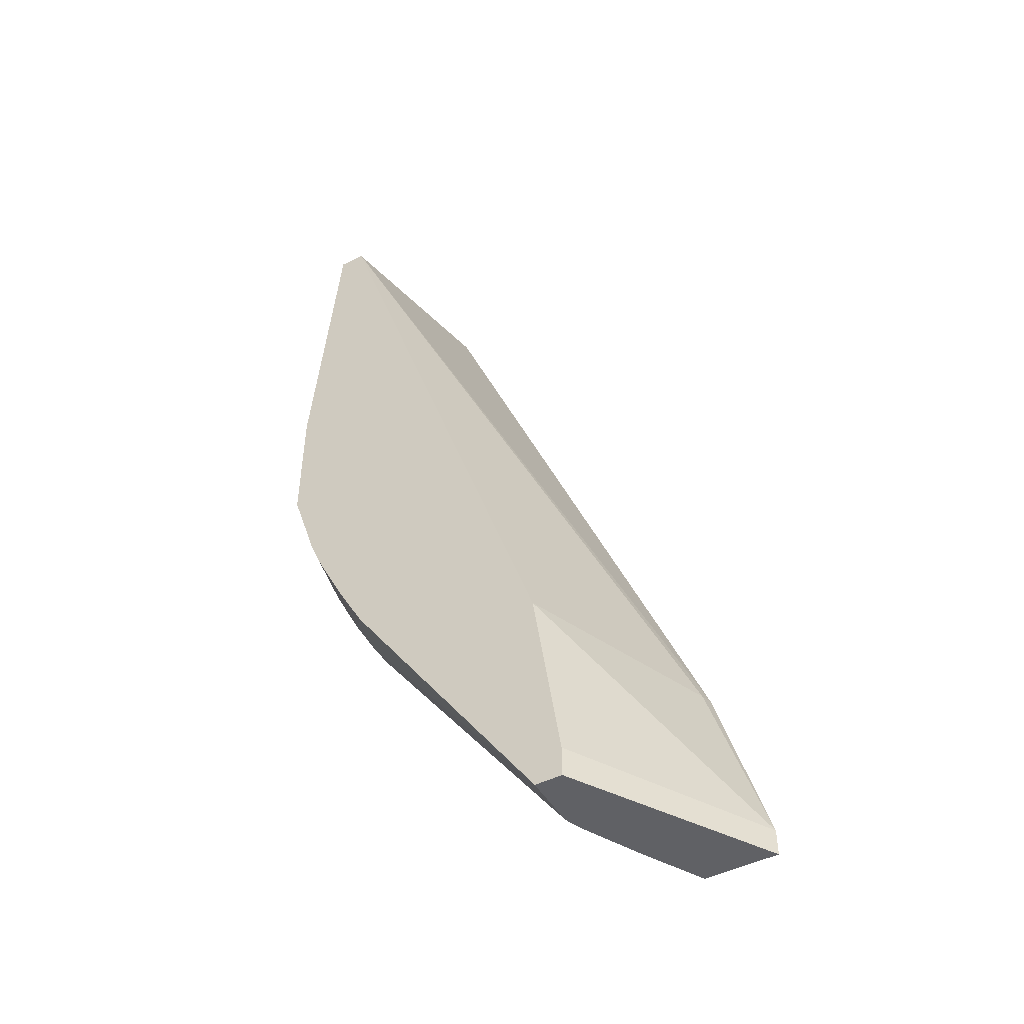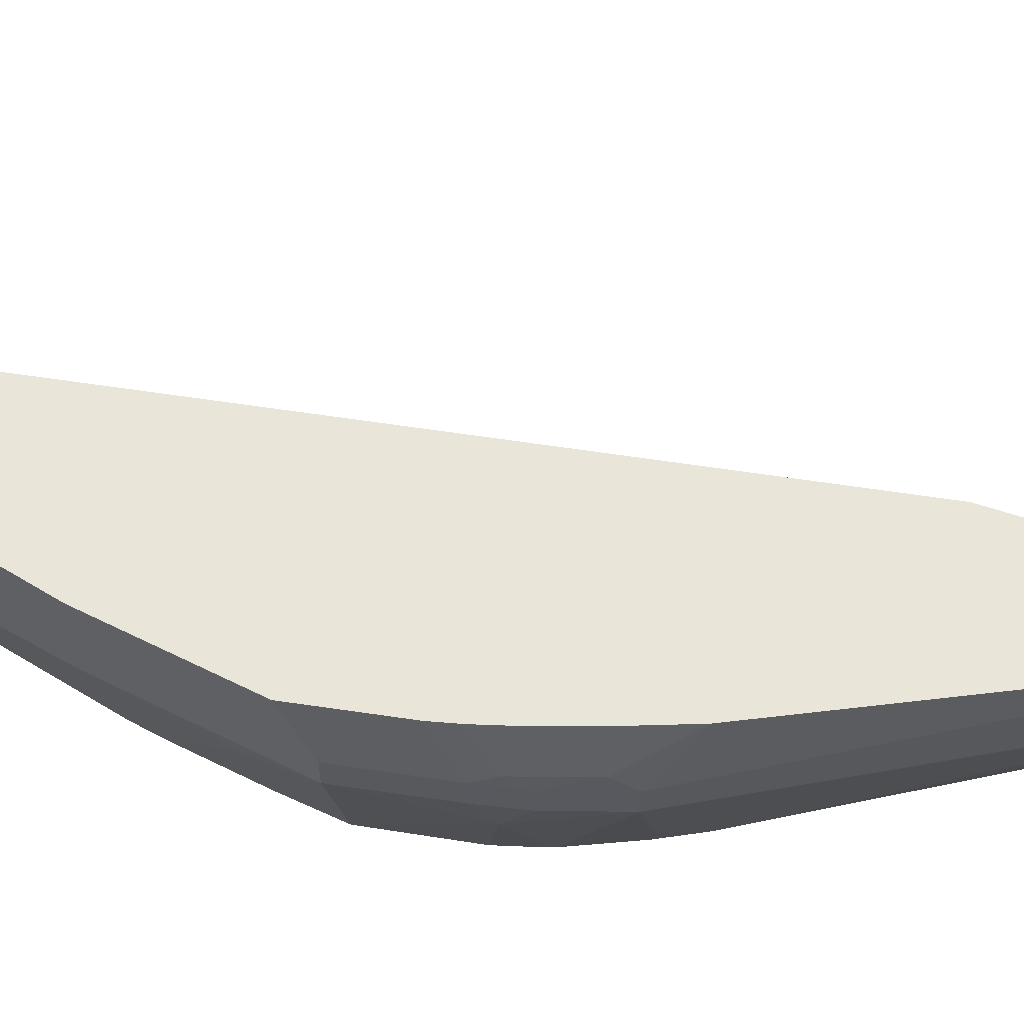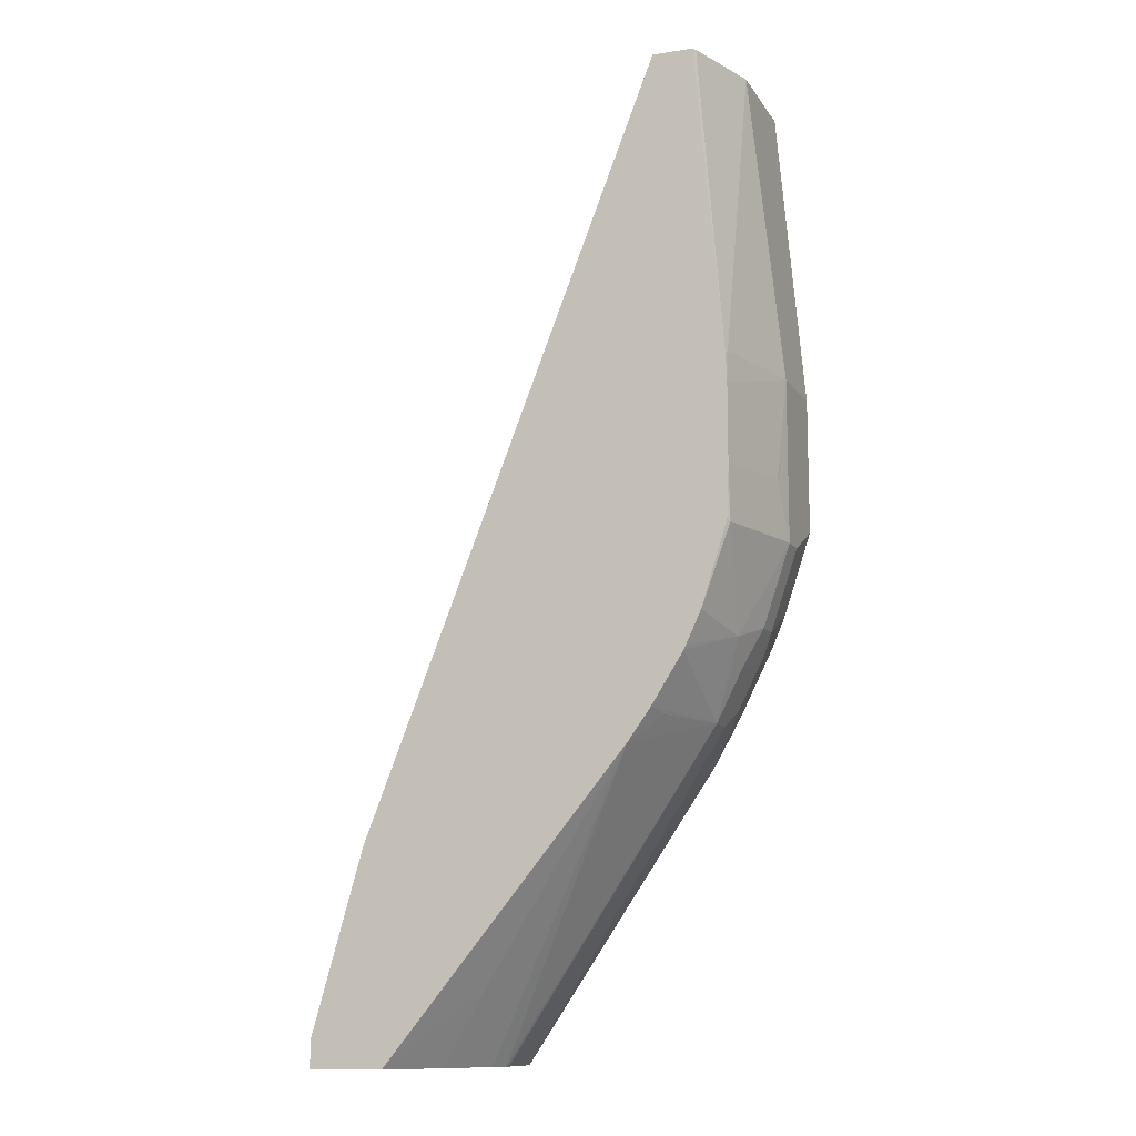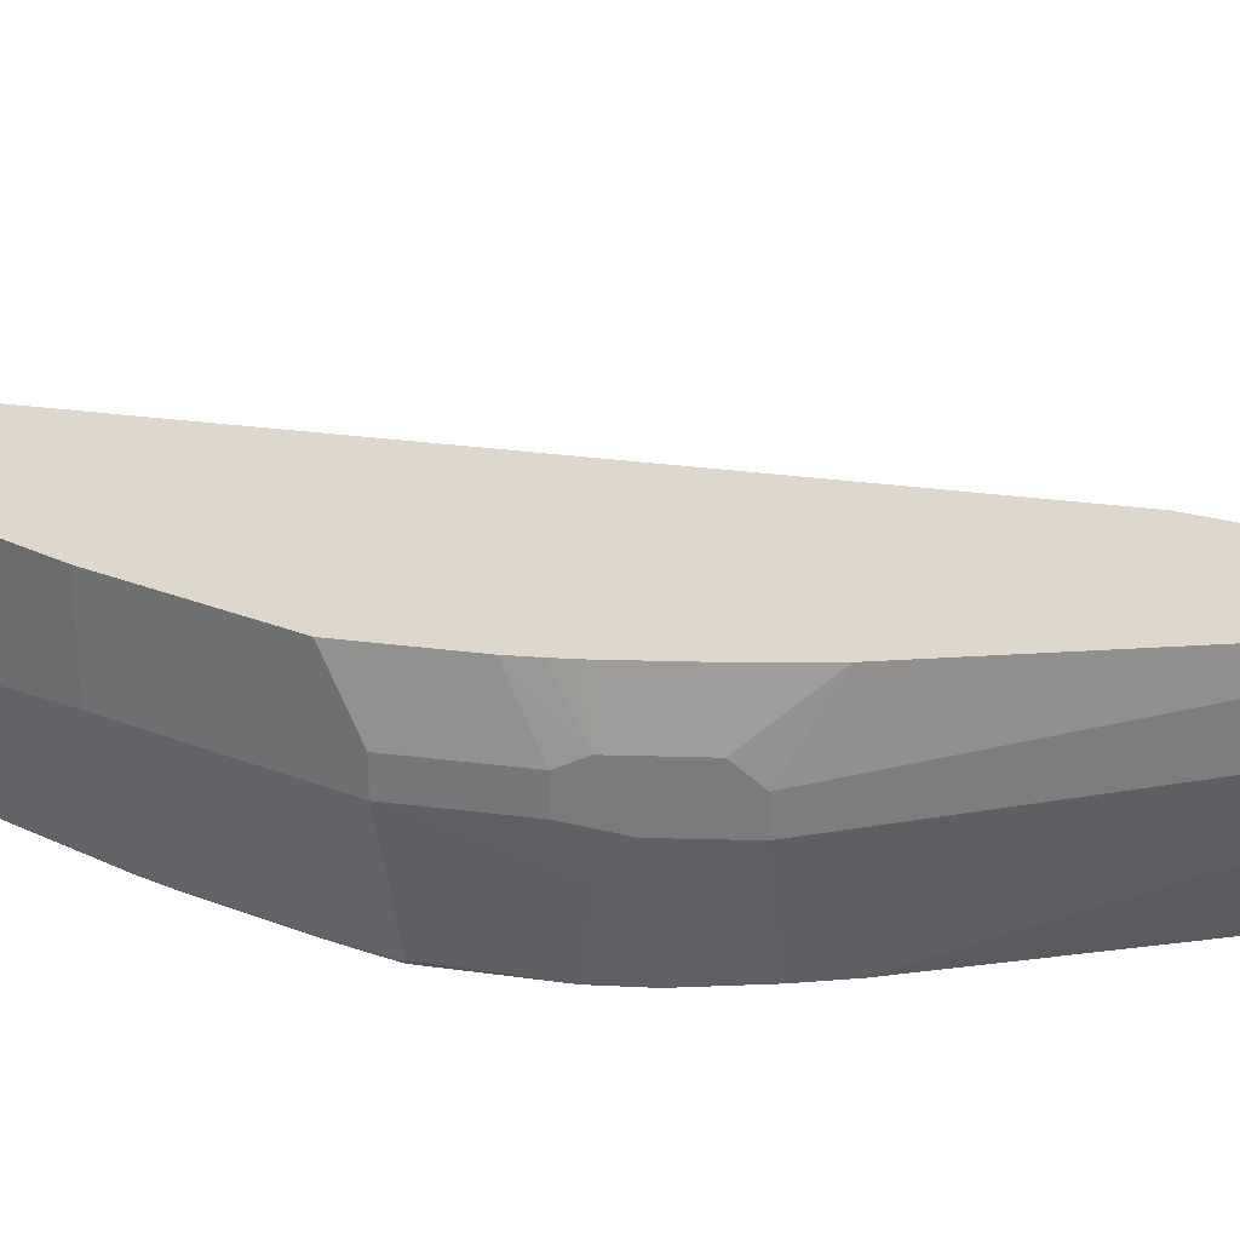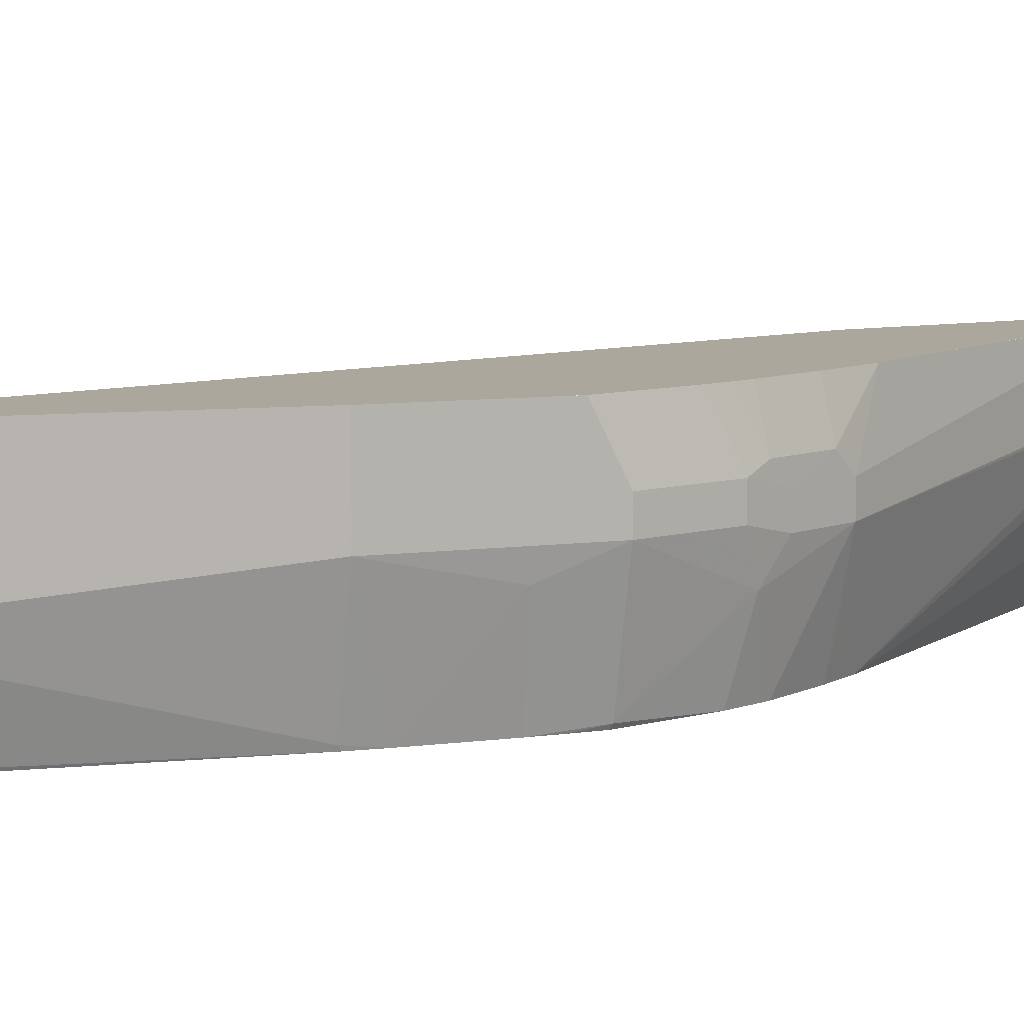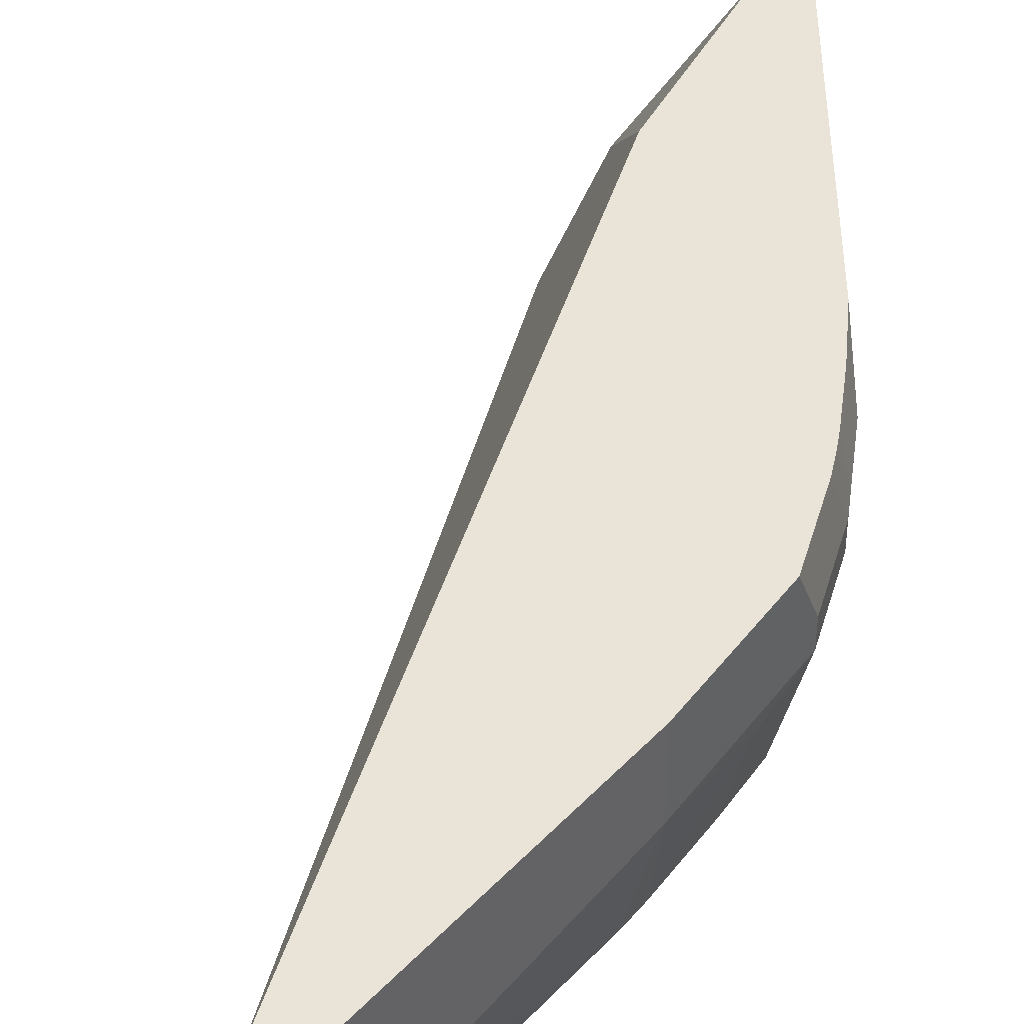
<metadata>
{"format":"obj","ext":"obj","renderer":"f3d","projection":"perspective","resolution":1024,"background":"white","views":[{"elev":-47.3,"azim":29.5,"up":"+Y"},{"elev":59.7,"azim":-62.8,"up":"+Z"},{"elev":-11.8,"azim":-159.4,"up":"+Y"},{"elev":31.2,"azim":-61.1,"up":"+Z"},{"elev":8.4,"azim":-110.4,"up":"+Z"},{"elev":43.1,"azim":-145.7,"up":"+Z"}]}
</metadata>
<code>
v -0.3798 -0.03619 -0.05426
v -0.3617 -0.03619 -0.1266
v -0.3527 -0.09942 -0.08138
v -0.3617 -0.09038 -0.05426
v -0.3798 -0.03619 -0.03618
v -0.3798 0.07233 -0.05426
v -0.3768 0.003014 -0.06932
v -0.3617 -5.928e-05 -0.1293
v -0.3612 -0.01756 -0.1293
v -0.3604 -0.03487 -0.1293
v -0.3431 -0.08988 -0.1293
v -0.3436 -0.09038 -0.1266
v -0.3333 -0.1111 -0.1293
v -0.3316 -0.1145 -0.1293
v -0.3316 -0.1507 -0.0603
v -0.3497 -0.1145 -0.0603
v -0.3617 -0.09038 -0.03618
v -0.3798 -0.01812 -2.95e-06
v -0.3617 0.07233 -0.1266
v -0.3617 0.05156 -0.1293
v -0.3798 0.07233 2.236e-05
v -0.3617 0.2767 -0.07233
v -0.3105 -0.1477 -0.1293
v -0.3316 -0.1507 -0.04221
v -0.3135 -0.1507 -0.1145
v -0.2954 -0.1688 -0.1293
v -0.1802 -0.3641 -0.03891
v -0.1809 -0.3641 -0.03618
v -0.3497 -0.1145 -0.04221
v -0.3617 -0.07238 2.236e-05
v -0.3617 -0.07232 -2.95e-06
v -0.3436 -0.1266 -0.03618
v -0.3557 -0.1024 -0.03015
v -0.3798 -0.01819 2.236e-05
v -0.3798 -5.928e-05 2.236e-05
v -0.361 0.07001 -0.1293
v -0.3436 0.2767 -0.1266
v -0.3617 0.2767 2.236e-05
v -0.3376 -0.1386 -0.03015
v -0.1809 -0.3641 -2.95e-06
v -0.3135 -0.1688 2.236e-05
v -0.1344 -0.3641 -0.1293
v -0.1899 -0.3165 -0.09947
v -0.1754 -0.3641 -0.05057
v -0.3561 -0.08606 2.236e-05
v -0.3509 -0.09766 2.236e-05
v -0.3423 0.2767 -0.1293
v -0.3436 0.2767 2.236e-05
v -0.3328 -0.1338 2.236e-05
v -0.1628 -0.3641 2.236e-05
v -0.1809 -0.3641 2.236e-05
v -0.08509 -0.3641 -0.1293
v -0.1574 -0.3641 -0.08673
v -0.3152 0.2767 -0.1293
v -0.1809 -0.217 2.236e-05
v -0.1206 -0.2291 -0.1206
v -0.1188 -0.2273 -0.1293
v -0.1628 -0.3436 2.236e-05
v -0.08509 -0.3463 -0.1293
f 21 49 41
f 21 41 51
f 21 51 50
f 22 54 47
f 21 50 58
f 21 55 48
f 21 48 38
f 22 38 48
f 22 48 54
f 21 46 49
f 21 58 55
f 21 45 46
f 18 34 35
f 21 34 30
f 21 35 34
f 19 37 36
f 19 22 37
f 19 36 20
f 18 30 34
f 18 31 30
f 17 33 30
f 17 39 33
f 17 32 39
f 17 29 32
f 22 47 37
f 21 30 45
f 23 26 25
f 56 59 57
f 24 41 39
f 55 59 56
f 55 58 59
f 50 59 58
f 50 52 59
f 48 57 54
f 48 56 57
f 48 55 56
f 43 53 44
f 42 53 43
f 40 51 41
f 40 50 51
f 39 49 46
f 24 40 41
f 39 41 49
f 33 46 45
f 33 39 46
f 30 33 45
f 27 40 28
f 27 50 40
f 27 52 50
f 27 42 52
f 27 53 42
f 27 44 53
f 26 44 27
f 26 43 44
f 26 42 43
f 36 37 47
f 17 30 31
f 15 28 40
f 15 27 28
f 5 17 31
f 4 29 17
f 4 16 29
f 3 11 13
f 3 12 11
f 3 16 4
f 3 15 16
f 3 14 15
f 3 13 14
f 2 12 3
f 2 10 11
f 2 9 10
f 2 8 9
f 2 7 8
f 1 7 2
f 1 6 7
f 1 21 6
f 1 35 21
f 1 18 35
f 1 5 18
f 1 17 5
f 1 4 17
f 1 3 4
f 1 2 3
f 15 40 24
f 5 31 18
f 6 19 20
f 2 11 12
f 6 21 38
f 6 20 7
f 15 25 26
f 15 23 25
f 15 29 16
f 15 32 29
f 15 39 32
f 15 24 39
f 14 23 15
f 8 10 9
f 8 11 10
f 8 13 11
f 8 14 13
f 8 23 14
f 15 26 27
f 8 42 26
f 8 26 23
f 6 22 19
f 7 20 8
f 8 20 36
f 8 36 47
f 6 38 22
f 8 54 57
f 8 57 59
f 8 59 52
f 8 52 42
f 8 47 54

</code>
